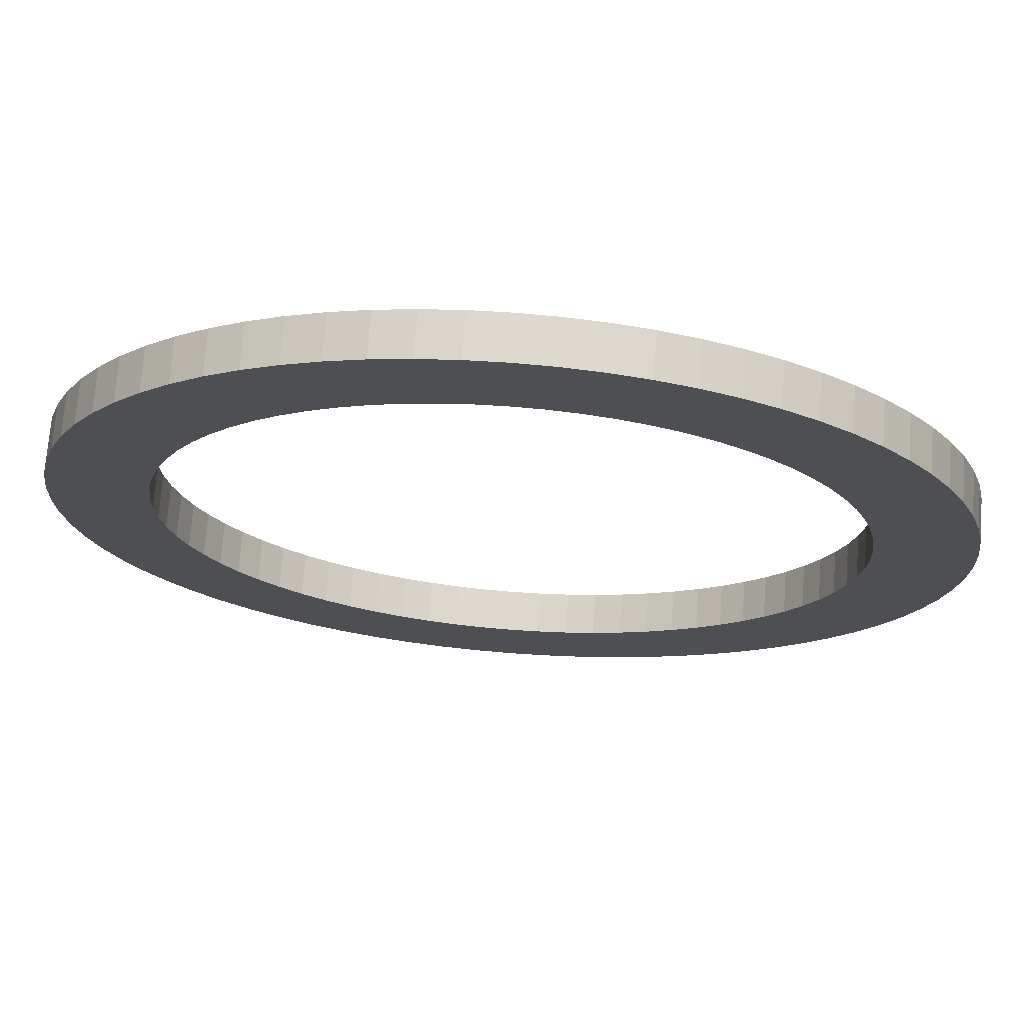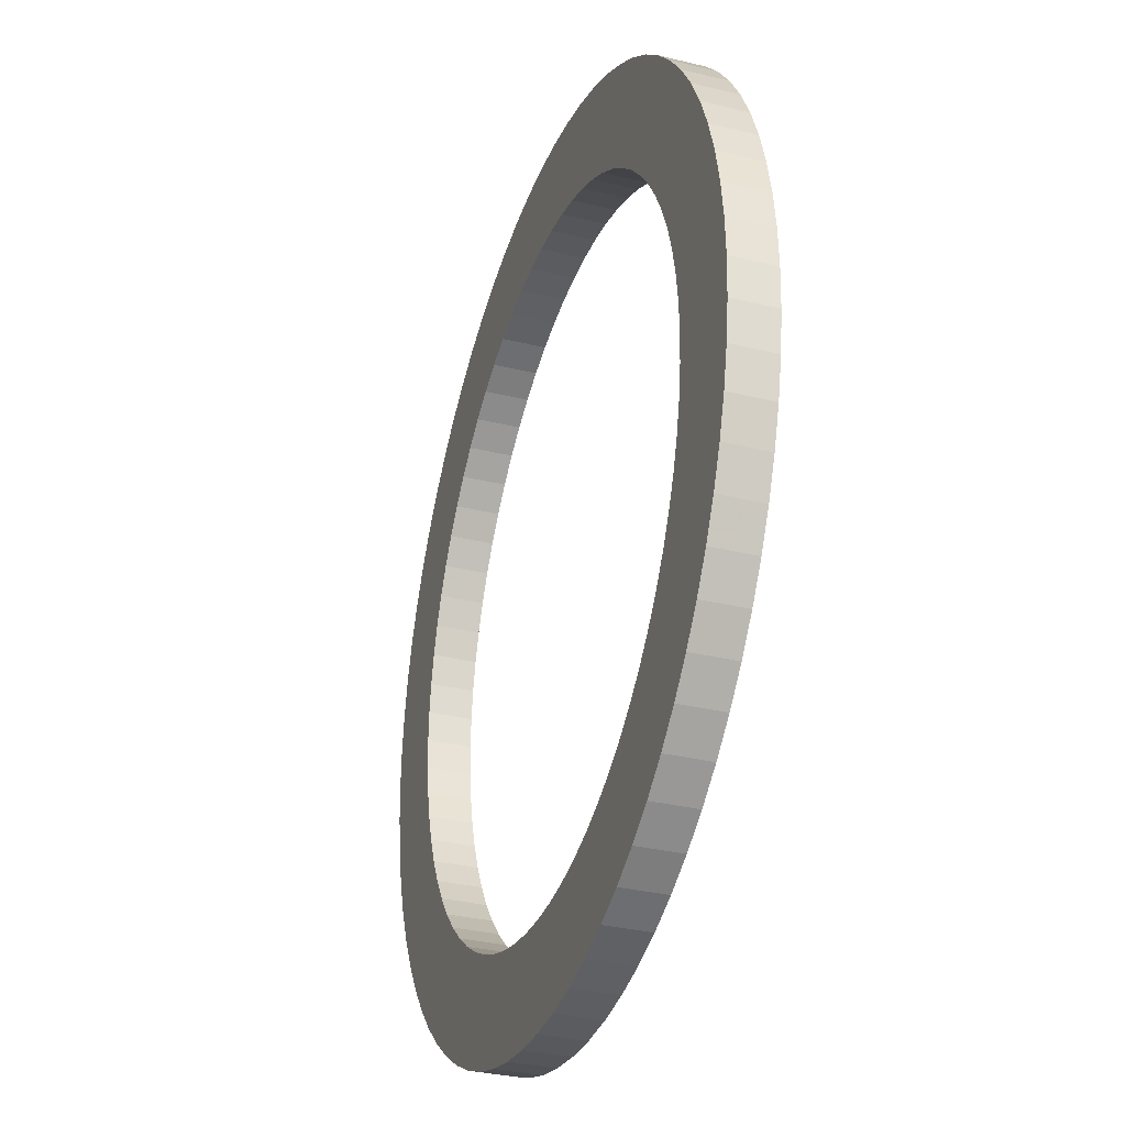
<metadata>
{"format":"obj","ext":"obj","renderer":"f3d","projection":"perspective","resolution":1024,"background":"white","views":[{"elev":71.8,"azim":4.4,"up":"+Y"},{"elev":-32.5,"azim":71.3,"up":"+Y"}]}
</metadata>
<code>
v -196.9 -2.412e-14 -1971
v -196.2 -17.16 -1971
v -193.9 -34.2 -1971
v -190.2 -50.97 -1971
v -185.1 -67.35 -1971
v -178.5 -83.23 -1971
v -170.5 -98.46 -1971
v -161.3 -113 -1971
v -150.9 -126.6 -1971
v -139.2 -139.2 -1971
v -126.6 -150.9 -1971
v -113 -161.3 -1971
v -98.46 -170.5 -1971
v -83.23 -178.5 -1971
v -67.35 -185.1 -1971
v -50.97 -190.2 -1971
v -34.2 -193.9 -1971
v -17.16 -196.2 -1971
v 1.206e-14 -196.9 -1971
v 17.16 -196.2 -1971
v 34.2 -193.9 -1971
v 50.97 -190.2 -1971
v 67.35 -185.1 -1971
v 83.23 -178.5 -1971
v 98.46 -170.5 -1971
v 113 -161.3 -1971
v 126.6 -150.9 -1971
v 139.2 -139.2 -1971
v 150.9 -126.6 -1971
v 161.3 -113 -1971
v 170.5 -98.46 -1971
v 178.5 -83.23 -1971
v 185.1 -67.35 -1971
v 190.2 -50.97 -1971
v 193.9 -34.2 -1971
v 196.2 -17.16 -1971
v 196.9 0 -1971
v 196.2 17.16 -1971
v 193.9 34.2 -1971
v 190.2 50.97 -1971
v 185.1 67.35 -1971
v 178.5 83.23 -1971
v 170.5 98.46 -1971
v 161.3 113 -1971
v 150.9 126.6 -1971
v 139.2 139.2 -1971
v 126.6 150.9 -1971
v 113 161.3 -1971
v 98.46 170.5 -1971
v 83.23 178.5 -1971
v 67.35 185.1 -1971
v 50.97 190.2 -1971
v 34.2 193.9 -1971
v 17.16 196.2 -1971
v 1.206e-14 196.9 -1971
v -17.16 196.2 -1971
v -34.2 193.9 -1971
v -50.97 190.2 -1971
v -67.35 185.1 -1971
v -83.23 178.5 -1971
v -98.46 170.5 -1971
v -113 161.3 -1971
v -126.6 150.9 -1971
v -139.2 139.2 -1971
v -150.9 126.6 -1971
v -161.3 113 -1971
v -170.5 98.46 -1971
v -178.5 83.23 -1971
v -185.1 67.35 -1971
v -190.2 50.97 -1971
v -193.9 34.2 -1971
v -196.2 17.16 -1971
v -153.2 -1.877e-14 -1971
v -152.7 -13.36 -1971
v -150.9 -26.61 -1971
v -148 -39.66 -1971
v -144 -52.41 -1971
v -138.9 -64.77 -1971
v -132.7 -76.62 -1971
v -125.5 -87.9 -1971
v -117.4 -98.51 -1971
v -108.4 -108.4 -1971
v -98.51 -117.4 -1971
v -87.9 -125.5 -1971
v -76.62 -132.7 -1971
v -64.77 -138.9 -1971
v -52.41 -144 -1971
v -39.66 -148 -1971
v -26.61 -150.9 -1971
v -13.36 -152.7 -1971
v 9.384e-15 -153.2 -1971
v 13.36 -152.7 -1971
v 26.61 -150.9 -1971
v 39.66 -148 -1971
v 52.41 -144 -1971
v 64.77 -138.9 -1971
v 76.62 -132.7 -1971
v 87.9 -125.5 -1971
v 98.51 -117.4 -1971
v 108.4 -108.4 -1971
v 117.4 -98.51 -1971
v 125.5 -87.9 -1971
v 132.7 -76.62 -1971
v 138.9 -64.77 -1971
v 144 -52.41 -1971
v 148 -39.66 -1971
v 150.9 -26.61 -1971
v 152.7 -13.36 -1971
v 153.2 0 -1971
v 152.7 13.36 -1971
v 150.9 26.61 -1971
v 148 39.66 -1971
v 144 52.41 -1971
v 138.9 64.77 -1971
v 132.7 76.62 -1971
v 125.5 87.9 -1971
v 117.4 98.51 -1971
v 108.4 108.4 -1971
v 98.51 117.4 -1971
v 87.9 125.5 -1971
v 76.62 132.7 -1971
v 64.77 138.9 -1971
v 52.41 144 -1971
v 39.66 148 -1971
v 26.61 150.9 -1971
v 13.36 152.7 -1971
v 9.384e-15 153.2 -1971
v -13.36 152.7 -1971
v -26.61 150.9 -1971
v -39.66 148 -1971
v -52.41 144 -1971
v -64.77 138.9 -1971
v -76.62 132.7 -1971
v -87.9 125.5 -1971
v -98.51 117.4 -1971
v -108.4 108.4 -1971
v -117.4 98.51 -1971
v -125.5 87.9 -1971
v -132.7 76.62 -1971
v -138.9 64.77 -1971
v -144 52.41 -1971
v -148 39.66 -1971
v -150.9 26.61 -1971
v -152.7 13.36 -1971
v -196.9 -2.412e-14 -1951
v -196.2 -17.16 -1951
v -193.9 -34.2 -1951
v -190.2 -50.97 -1951
v -185.1 -67.35 -1951
v -178.5 -83.23 -1951
v -170.5 -98.46 -1951
v -161.3 -113 -1951
v -150.9 -126.6 -1951
v -139.2 -139.2 -1951
v -126.6 -150.9 -1951
v -113 -161.3 -1951
v -98.46 -170.5 -1951
v -83.23 -178.5 -1951
v -67.35 -185.1 -1951
v -50.97 -190.2 -1951
v -34.2 -193.9 -1951
v -17.16 -196.2 -1951
v 1.206e-14 -196.9 -1951
v 17.16 -196.2 -1951
v 34.2 -193.9 -1951
v 50.97 -190.2 -1951
v 67.35 -185.1 -1951
v 83.23 -178.5 -1951
v 98.46 -170.5 -1951
v 113 -161.3 -1951
v 126.6 -150.9 -1951
v 139.2 -139.2 -1951
v 150.9 -126.6 -1951
v 161.3 -113 -1951
v 170.5 -98.46 -1951
v 178.5 -83.23 -1951
v 185.1 -67.35 -1951
v 190.2 -50.97 -1951
v 193.9 -34.2 -1951
v 196.2 -17.16 -1951
v 196.9 0 -1951
v 196.2 17.16 -1951
v 193.9 34.2 -1951
v 190.2 50.97 -1951
v 185.1 67.35 -1951
v 178.5 83.23 -1951
v 170.5 98.46 -1951
v 161.3 113 -1951
v 150.9 126.6 -1951
v 139.2 139.2 -1951
v 126.6 150.9 -1951
v 113 161.3 -1951
v 98.46 170.5 -1951
v 83.23 178.5 -1951
v 67.35 185.1 -1951
v 50.97 190.2 -1951
v 34.2 193.9 -1951
v 17.16 196.2 -1951
v 1.206e-14 196.9 -1951
v -17.16 196.2 -1951
v -34.2 193.9 -1951
v -50.97 190.2 -1951
v -67.35 185.1 -1951
v -83.23 178.5 -1951
v -98.46 170.5 -1951
v -113 161.3 -1951
v -126.6 150.9 -1951
v -139.2 139.2 -1951
v -150.9 126.6 -1951
v -161.3 113 -1951
v -170.5 98.46 -1951
v -178.5 83.23 -1951
v -185.1 67.35 -1951
v -190.2 50.97 -1951
v -193.9 34.2 -1951
v -196.2 17.16 -1951
v -153.2 -1.877e-14 -1951
v -152.7 -13.36 -1951
v -150.9 -26.61 -1951
v -148 -39.66 -1951
v -144 -52.41 -1951
v -138.9 -64.77 -1951
v -132.7 -76.62 -1951
v -125.5 -87.9 -1951
v -117.4 -98.51 -1951
v -108.4 -108.4 -1951
v -98.51 -117.4 -1951
v -87.9 -125.5 -1951
v -76.62 -132.7 -1951
v -64.77 -138.9 -1951
v -52.41 -144 -1951
v -39.66 -148 -1951
v -26.61 -150.9 -1951
v -13.36 -152.7 -1951
v 9.384e-15 -153.2 -1951
v 13.36 -152.7 -1951
v 26.61 -150.9 -1951
v 39.66 -148 -1951
v 52.41 -144 -1951
v 64.77 -138.9 -1951
v 76.62 -132.7 -1951
v 87.9 -125.5 -1951
v 98.51 -117.4 -1951
v 108.4 -108.4 -1951
v 117.4 -98.51 -1951
v 125.5 -87.9 -1951
v 132.7 -76.62 -1951
v 138.9 -64.77 -1951
v 144 -52.41 -1951
v 148 -39.66 -1951
v 150.9 -26.61 -1951
v 152.7 -13.36 -1951
v 153.2 0 -1951
v 152.7 13.36 -1951
v 150.9 26.61 -1951
v 148 39.66 -1951
v 144 52.41 -1951
v 138.9 64.77 -1951
v 132.7 76.62 -1951
v 125.5 87.9 -1951
v 117.4 98.51 -1951
v 108.4 108.4 -1951
v 98.51 117.4 -1951
v 87.9 125.5 -1951
v 76.62 132.7 -1951
v 64.77 138.9 -1951
v 52.41 144 -1951
v 39.66 148 -1951
v 26.61 150.9 -1951
v 13.36 152.7 -1951
v 9.384e-15 153.2 -1951
v -13.36 152.7 -1951
v -26.61 150.9 -1951
v -39.66 148 -1951
v -52.41 144 -1951
v -64.77 138.9 -1951
v -76.62 132.7 -1951
v -87.9 125.5 -1951
v -98.51 117.4 -1951
v -108.4 108.4 -1951
v -117.4 98.51 -1951
v -125.5 87.9 -1951
v -132.7 76.62 -1951
v -138.9 64.77 -1951
v -144 52.41 -1951
v -148 39.66 -1951
v -150.9 26.61 -1951
v -152.7 13.36 -1951
v -196.9 -2.412e-14 -1971
v -196.2 -17.16 -1971
v -193.9 -34.2 -1971
v -190.2 -50.97 -1971
v -185.1 -67.35 -1971
v -178.5 -83.23 -1971
v -170.5 -98.46 -1971
v -161.3 -113 -1971
v -150.9 -126.6 -1971
v -139.2 -139.2 -1971
v -126.6 -150.9 -1971
v -113 -161.3 -1971
v -98.46 -170.5 -1971
v -83.23 -178.5 -1971
v -67.35 -185.1 -1971
v -50.97 -190.2 -1971
v -34.2 -193.9 -1971
v -17.16 -196.2 -1971
v 1.206e-14 -196.9 -1971
v 17.16 -196.2 -1971
v 34.2 -193.9 -1971
v 50.97 -190.2 -1971
v 67.35 -185.1 -1971
v 83.23 -178.5 -1971
v 98.46 -170.5 -1971
v 113 -161.3 -1971
v 126.6 -150.9 -1971
v 139.2 -139.2 -1971
v 150.9 -126.6 -1971
v 161.3 -113 -1971
v 170.5 -98.46 -1971
v 178.5 -83.23 -1971
v 185.1 -67.35 -1971
v 190.2 -50.97 -1971
v 193.9 -34.2 -1971
v 196.2 -17.16 -1971
v 196.9 0 -1971
v 196.2 17.16 -1971
v 193.9 34.2 -1971
v 190.2 50.97 -1971
v 185.1 67.35 -1971
v 178.5 83.23 -1971
v 170.5 98.46 -1971
v 161.3 113 -1971
v 150.9 126.6 -1971
v 139.2 139.2 -1971
v 126.6 150.9 -1971
v 113 161.3 -1971
v 98.46 170.5 -1971
v 83.23 178.5 -1971
v 67.35 185.1 -1971
v 50.97 190.2 -1971
v 34.2 193.9 -1971
v 17.16 196.2 -1971
v 1.206e-14 196.9 -1971
v -17.16 196.2 -1971
v -34.2 193.9 -1971
v -50.97 190.2 -1971
v -67.35 185.1 -1971
v -83.23 178.5 -1971
v -98.46 170.5 -1971
v -113 161.3 -1971
v -126.6 150.9 -1971
v -139.2 139.2 -1971
v -150.9 126.6 -1971
v -161.3 113 -1971
v -170.5 98.46 -1971
v -178.5 83.23 -1971
v -185.1 67.35 -1971
v -190.2 50.97 -1971
v -193.9 34.2 -1971
v -196.2 17.16 -1971
v -196.9 -2.412e-14 -1951
v -196.2 -17.16 -1951
v -193.9 -34.2 -1951
v -190.2 -50.97 -1951
v -185.1 -67.35 -1951
v -178.5 -83.23 -1951
v -170.5 -98.46 -1951
v -161.3 -113 -1951
v -150.9 -126.6 -1951
v -139.2 -139.2 -1951
v -126.6 -150.9 -1951
v -113 -161.3 -1951
v -98.46 -170.5 -1951
v -83.23 -178.5 -1951
v -67.35 -185.1 -1951
v -50.97 -190.2 -1951
v -34.2 -193.9 -1951
v -17.16 -196.2 -1951
v 1.206e-14 -196.9 -1951
v 17.16 -196.2 -1951
v 34.2 -193.9 -1951
v 50.97 -190.2 -1951
v 67.35 -185.1 -1951
v 83.23 -178.5 -1951
v 98.46 -170.5 -1951
v 113 -161.3 -1951
v 126.6 -150.9 -1951
v 139.2 -139.2 -1951
v 150.9 -126.6 -1951
v 161.3 -113 -1951
v 170.5 -98.46 -1951
v 178.5 -83.23 -1951
v 185.1 -67.35 -1951
v 190.2 -50.97 -1951
v 193.9 -34.2 -1951
v 196.2 -17.16 -1951
v 196.9 0 -1951
v 196.2 17.16 -1951
v 193.9 34.2 -1951
v 190.2 50.97 -1951
v 185.1 67.35 -1951
v 178.5 83.23 -1951
v 170.5 98.46 -1951
v 161.3 113 -1951
v 150.9 126.6 -1951
v 139.2 139.2 -1951
v 126.6 150.9 -1951
v 113 161.3 -1951
v 98.46 170.5 -1951
v 83.23 178.5 -1951
v 67.35 185.1 -1951
v 50.97 190.2 -1951
v 34.2 193.9 -1951
v 17.16 196.2 -1951
v 1.206e-14 196.9 -1951
v -17.16 196.2 -1951
v -34.2 193.9 -1951
v -50.97 190.2 -1951
v -67.35 185.1 -1951
v -83.23 178.5 -1951
v -98.46 170.5 -1951
v -113 161.3 -1951
v -126.6 150.9 -1951
v -139.2 139.2 -1951
v -150.9 126.6 -1951
v -161.3 113 -1951
v -170.5 98.46 -1951
v -178.5 83.23 -1951
v -185.1 67.35 -1951
v -190.2 50.97 -1951
v -193.9 34.2 -1951
v -196.2 17.16 -1951
v -153.2 -1.877e-14 -1971
v -152.7 -13.36 -1971
v -150.9 -26.61 -1971
v -148 -39.66 -1971
v -144 -52.41 -1971
v -138.9 -64.77 -1971
v -132.7 -76.62 -1971
v -125.5 -87.9 -1971
v -117.4 -98.51 -1971
v -108.4 -108.4 -1971
v -98.51 -117.4 -1971
v -87.9 -125.5 -1971
v -76.62 -132.7 -1971
v -64.77 -138.9 -1971
v -52.41 -144 -1971
v -39.66 -148 -1971
v -26.61 -150.9 -1971
v -13.36 -152.7 -1971
v 9.384e-15 -153.2 -1971
v 13.36 -152.7 -1971
v 26.61 -150.9 -1971
v 39.66 -148 -1971
v 52.41 -144 -1971
v 64.77 -138.9 -1971
v 76.62 -132.7 -1971
v 87.9 -125.5 -1971
v 98.51 -117.4 -1971
v 108.4 -108.4 -1971
v 117.4 -98.51 -1971
v 125.5 -87.9 -1971
v 132.7 -76.62 -1971
v 138.9 -64.77 -1971
v 144 -52.41 -1971
v 148 -39.66 -1971
v 150.9 -26.61 -1971
v 152.7 -13.36 -1971
v 153.2 0 -1971
v 152.7 13.36 -1971
v 150.9 26.61 -1971
v 148 39.66 -1971
v 144 52.41 -1971
v 138.9 64.77 -1971
v 132.7 76.62 -1971
v 125.5 87.9 -1971
v 117.4 98.51 -1971
v 108.4 108.4 -1971
v 98.51 117.4 -1971
v 87.9 125.5 -1971
v 76.62 132.7 -1971
v 64.77 138.9 -1971
v 52.41 144 -1971
v 39.66 148 -1971
v 26.61 150.9 -1971
v 13.36 152.7 -1971
v 9.384e-15 153.2 -1971
v -13.36 152.7 -1971
v -26.61 150.9 -1971
v -39.66 148 -1971
v -52.41 144 -1971
v -64.77 138.9 -1971
v -76.62 132.7 -1971
v -87.9 125.5 -1971
v -98.51 117.4 -1971
v -108.4 108.4 -1971
v -117.4 98.51 -1971
v -125.5 87.9 -1971
v -132.7 76.62 -1971
v -138.9 64.77 -1971
v -144 52.41 -1971
v -148 39.66 -1971
v -150.9 26.61 -1971
v -152.7 13.36 -1971
v -153.2 -1.877e-14 -1951
v -152.7 -13.36 -1951
v -150.9 -26.61 -1951
v -148 -39.66 -1951
v -144 -52.41 -1951
v -138.9 -64.77 -1951
v -132.7 -76.62 -1951
v -125.5 -87.9 -1951
v -117.4 -98.51 -1951
v -108.4 -108.4 -1951
v -98.51 -117.4 -1951
v -87.9 -125.5 -1951
v -76.62 -132.7 -1951
v -64.77 -138.9 -1951
v -52.41 -144 -1951
v -39.66 -148 -1951
v -26.61 -150.9 -1951
v -13.36 -152.7 -1951
v 9.384e-15 -153.2 -1951
v 13.36 -152.7 -1951
v 26.61 -150.9 -1951
v 39.66 -148 -1951
v 52.41 -144 -1951
v 64.77 -138.9 -1951
v 76.62 -132.7 -1951
v 87.9 -125.5 -1951
v 98.51 -117.4 -1951
v 108.4 -108.4 -1951
v 117.4 -98.51 -1951
v 125.5 -87.9 -1951
v 132.7 -76.62 -1951
v 138.9 -64.77 -1951
v 144 -52.41 -1951
v 148 -39.66 -1951
v 150.9 -26.61 -1951
v 152.7 -13.36 -1951
v 153.2 0 -1951
v 152.7 13.36 -1951
v 150.9 26.61 -1951
v 148 39.66 -1951
v 144 52.41 -1951
v 138.9 64.77 -1951
v 132.7 76.62 -1951
v 125.5 87.9 -1951
v 117.4 98.51 -1951
v 108.4 108.4 -1951
v 98.51 117.4 -1951
v 87.9 125.5 -1951
v 76.62 132.7 -1951
v 64.77 138.9 -1951
v 52.41 144 -1951
v 39.66 148 -1951
v 26.61 150.9 -1951
v 13.36 152.7 -1951
v 9.384e-15 153.2 -1951
v -13.36 152.7 -1951
v -26.61 150.9 -1951
v -39.66 148 -1951
v -52.41 144 -1951
v -64.77 138.9 -1951
v -76.62 132.7 -1951
v -87.9 125.5 -1951
v -98.51 117.4 -1951
v -108.4 108.4 -1951
v -117.4 98.51 -1951
v -125.5 87.9 -1951
v -132.7 76.62 -1951
v -138.9 64.77 -1951
v -144 52.41 -1951
v -148 39.66 -1951
v -150.9 26.61 -1951
v -152.7 13.36 -1951
f 1 2 74 73
f 2 3 75 74
f 3 4 76 75
f 4 5 77 76
f 5 6 78 77
f 6 7 79 78
f 7 8 80 79
f 8 9 81 80
f 9 10 82 81
f 10 11 83 82
f 11 12 84 83
f 12 13 85 84
f 13 14 86 85
f 14 15 87 86
f 15 16 88 87
f 16 17 89 88
f 17 18 90 89
f 18 19 91 90
f 19 20 92 91
f 20 21 93 92
f 21 22 94 93
f 22 23 95 94
f 23 24 96 95
f 24 25 97 96
f 25 26 98 97
f 26 27 99 98
f 27 28 100 99
f 28 29 101 100
f 29 30 102 101
f 30 31 103 102
f 31 32 104 103
f 32 33 105 104
f 33 34 106 105
f 34 35 107 106
f 35 36 108 107
f 36 37 109 108
f 37 38 110 109
f 38 39 111 110
f 39 40 112 111
f 40 41 113 112
f 41 42 114 113
f 42 43 115 114
f 43 44 116 115
f 44 45 117 116
f 45 46 118 117
f 46 47 119 118
f 47 48 120 119
f 48 49 121 120
f 49 50 122 121
f 50 51 123 122
f 51 52 124 123
f 52 53 125 124
f 53 54 126 125
f 54 55 127 126
f 55 56 128 127
f 56 57 129 128
f 57 58 130 129
f 58 59 131 130
f 59 60 132 131
f 60 61 133 132
f 61 62 134 133
f 62 63 135 134
f 63 64 136 135
f 64 65 137 136
f 65 66 138 137
f 66 67 139 138
f 67 68 140 139
f 68 69 141 140
f 69 70 142 141
f 70 71 143 142
f 71 72 144 143
f 72 1 73 144
f 145 146 218 217
f 146 147 219 218
f 147 148 220 219
f 148 149 221 220
f 149 150 222 221
f 150 151 223 222
f 151 152 224 223
f 152 153 225 224
f 153 154 226 225
f 154 155 227 226
f 155 156 228 227
f 156 157 229 228
f 157 158 230 229
f 158 159 231 230
f 159 160 232 231
f 160 161 233 232
f 161 162 234 233
f 162 163 235 234
f 163 164 236 235
f 164 165 237 236
f 165 166 238 237
f 166 167 239 238
f 167 168 240 239
f 168 169 241 240
f 169 170 242 241
f 170 171 243 242
f 171 172 244 243
f 172 173 245 244
f 173 174 246 245
f 174 175 247 246
f 175 176 248 247
f 176 177 249 248
f 177 178 250 249
f 178 179 251 250
f 179 180 252 251
f 180 181 253 252
f 181 182 254 253
f 182 183 255 254
f 183 184 256 255
f 184 185 257 256
f 185 186 258 257
f 186 187 259 258
f 187 188 260 259
f 188 189 261 260
f 189 190 262 261
f 190 191 263 262
f 191 192 264 263
f 192 193 265 264
f 193 194 266 265
f 194 195 267 266
f 195 196 268 267
f 196 197 269 268
f 197 198 270 269
f 198 199 271 270
f 199 200 272 271
f 200 201 273 272
f 201 202 274 273
f 202 203 275 274
f 203 204 276 275
f 204 205 277 276
f 205 206 278 277
f 206 207 279 278
f 207 208 280 279
f 208 209 281 280
f 209 210 282 281
f 210 211 283 282
f 211 212 284 283
f 212 213 285 284
f 213 214 286 285
f 214 215 287 286
f 215 216 288 287
f 216 145 217 288
f 289 290 362 361
f 290 291 363 362
f 291 292 364 363
f 292 293 365 364
f 293 294 366 365
f 294 295 367 366
f 295 296 368 367
f 296 297 369 368
f 297 298 370 369
f 298 299 371 370
f 299 300 372 371
f 300 301 373 372
f 301 302 374 373
f 302 303 375 374
f 303 304 376 375
f 304 305 377 376
f 305 306 378 377
f 306 307 379 378
f 307 308 380 379
f 308 309 381 380
f 309 310 382 381
f 310 311 383 382
f 311 312 384 383
f 312 313 385 384
f 313 314 386 385
f 314 315 387 386
f 315 316 388 387
f 316 317 389 388
f 317 318 390 389
f 318 319 391 390
f 319 320 392 391
f 320 321 393 392
f 321 322 394 393
f 322 323 395 394
f 323 324 396 395
f 324 325 397 396
f 325 326 398 397
f 326 327 399 398
f 327 328 400 399
f 328 329 401 400
f 329 330 402 401
f 330 331 403 402
f 331 332 404 403
f 332 333 405 404
f 333 334 406 405
f 334 335 407 406
f 335 336 408 407
f 336 337 409 408
f 337 338 410 409
f 338 339 411 410
f 339 340 412 411
f 340 341 413 412
f 341 342 414 413
f 342 343 415 414
f 343 344 416 415
f 344 345 417 416
f 345 346 418 417
f 346 347 419 418
f 347 348 420 419
f 348 349 421 420
f 349 350 422 421
f 350 351 423 422
f 351 352 424 423
f 352 353 425 424
f 353 354 426 425
f 354 355 427 426
f 355 356 428 427
f 356 357 429 428
f 357 358 430 429
f 358 359 431 430
f 359 360 432 431
f 360 289 361 432
f 433 434 506 505
f 434 435 507 506
f 435 436 508 507
f 436 437 509 508
f 437 438 510 509
f 438 439 511 510
f 439 440 512 511
f 440 441 513 512
f 441 442 514 513
f 442 443 515 514
f 443 444 516 515
f 444 445 517 516
f 445 446 518 517
f 446 447 519 518
f 447 448 520 519
f 448 449 521 520
f 449 450 522 521
f 450 451 523 522
f 451 452 524 523
f 452 453 525 524
f 453 454 526 525
f 454 455 527 526
f 455 456 528 527
f 456 457 529 528
f 457 458 530 529
f 458 459 531 530
f 459 460 532 531
f 460 461 533 532
f 461 462 534 533
f 462 463 535 534
f 463 464 536 535
f 464 465 537 536
f 465 466 538 537
f 466 467 539 538
f 467 468 540 539
f 468 469 541 540
f 469 470 542 541
f 470 471 543 542
f 471 472 544 543
f 472 473 545 544
f 473 474 546 545
f 474 475 547 546
f 475 476 548 547
f 476 477 549 548
f 477 478 550 549
f 478 479 551 550
f 479 480 552 551
f 480 481 553 552
f 481 482 554 553
f 482 483 555 554
f 483 484 556 555
f 484 485 557 556
f 485 486 558 557
f 486 487 559 558
f 487 488 560 559
f 488 489 561 560
f 489 490 562 561
f 490 491 563 562
f 491 492 564 563
f 492 493 565 564
f 493 494 566 565
f 494 495 567 566
f 495 496 568 567
f 496 497 569 568
f 497 498 570 569
f 498 499 571 570
f 499 500 572 571
f 500 501 573 572
f 501 502 574 573
f 502 503 575 574
f 503 504 576 575
f 504 433 505 576

</code>
